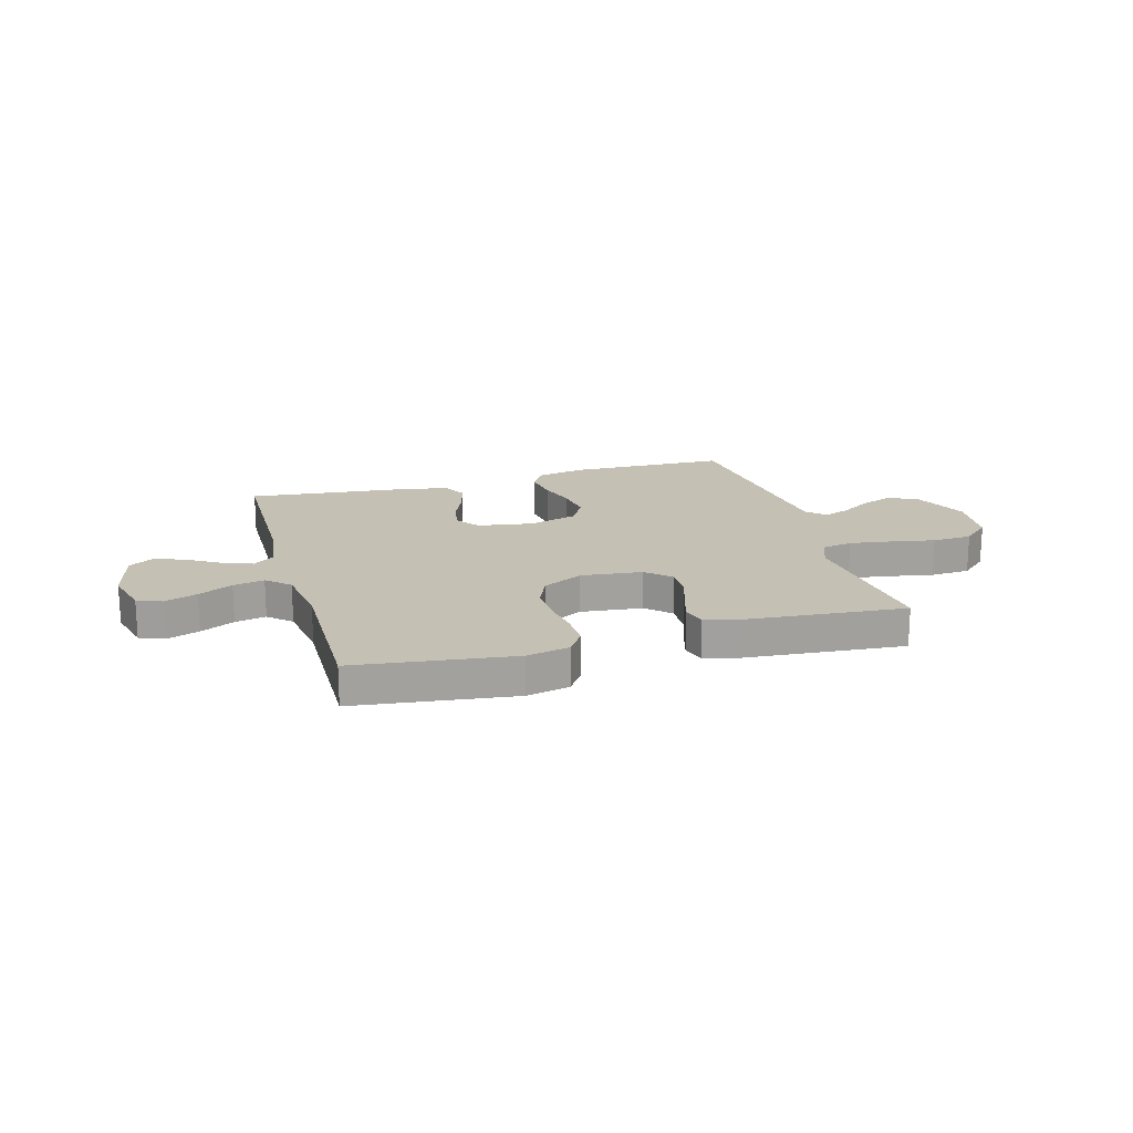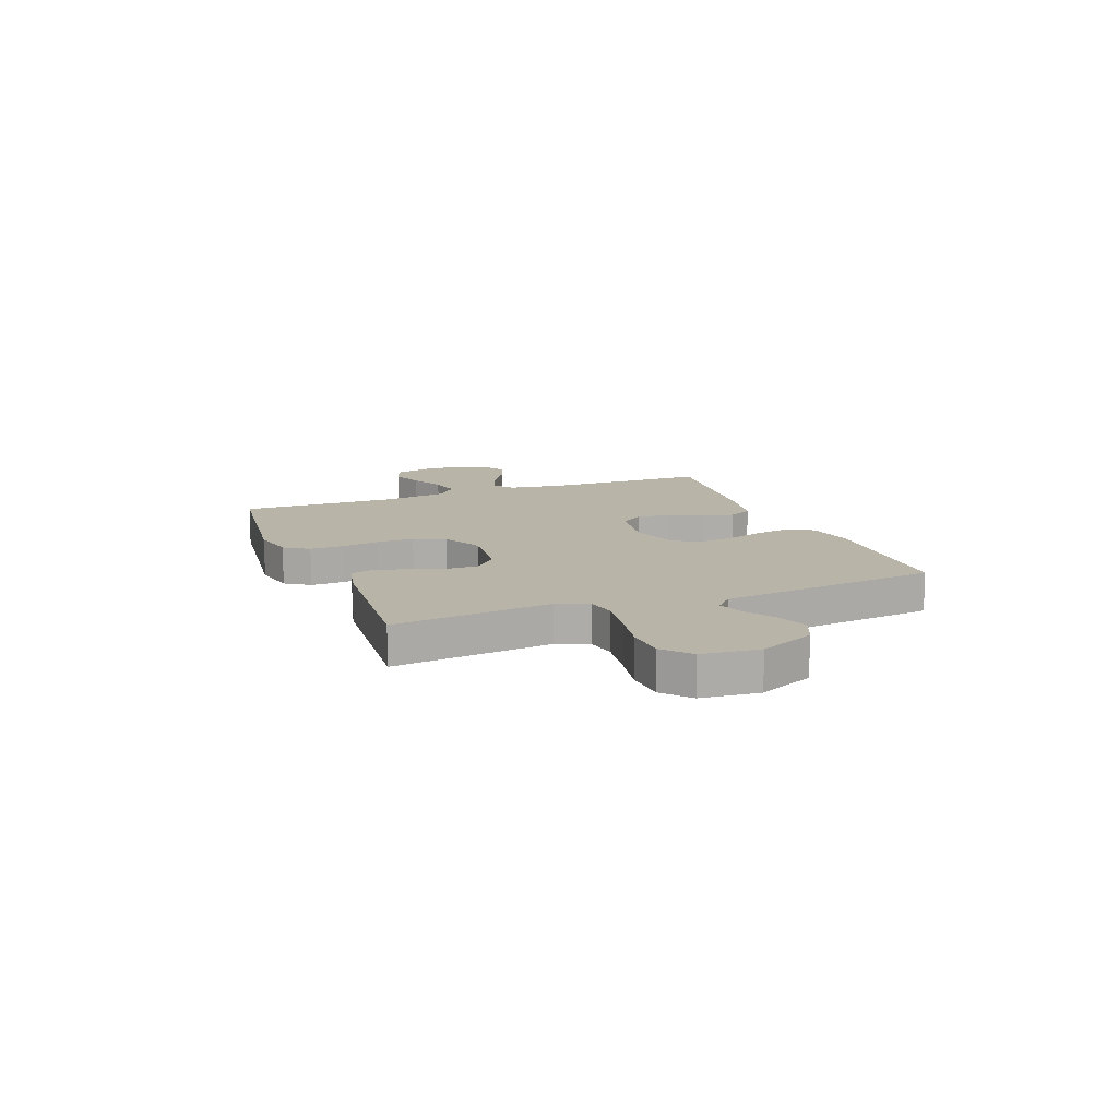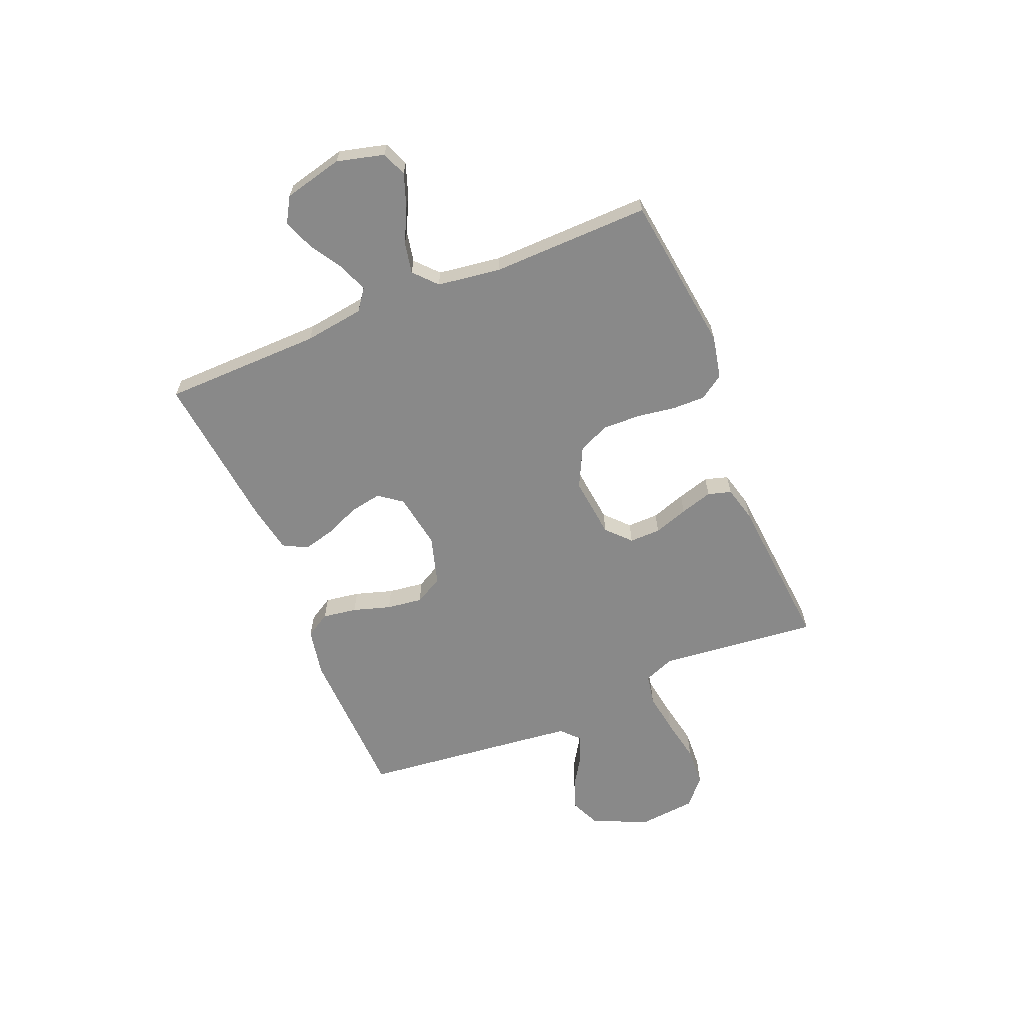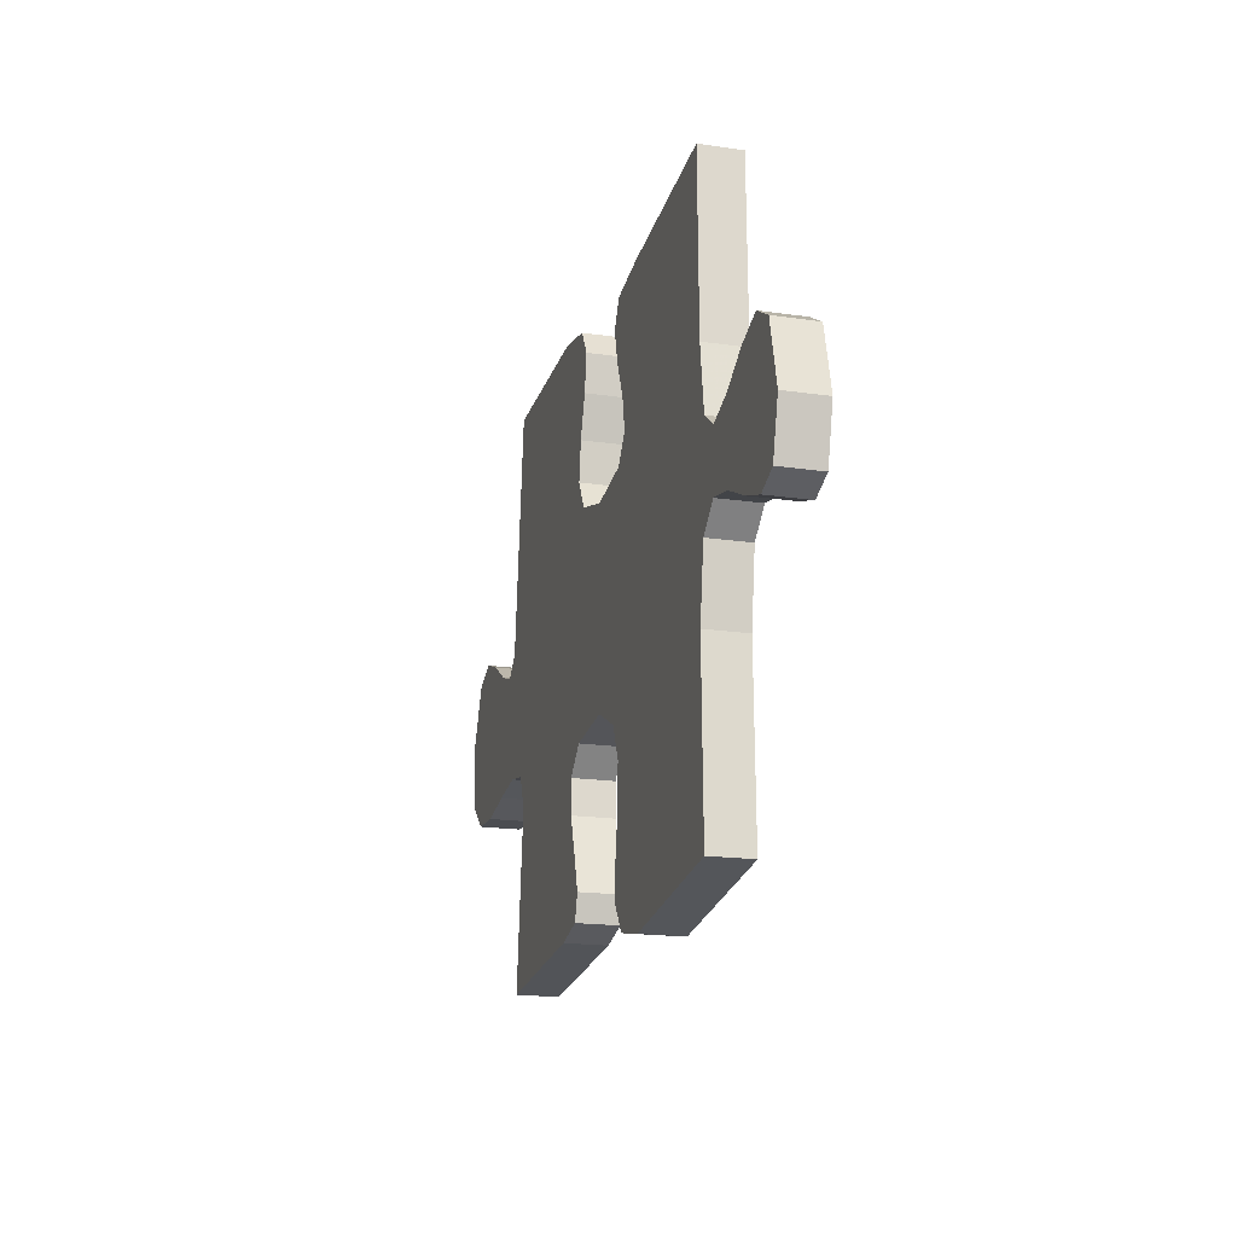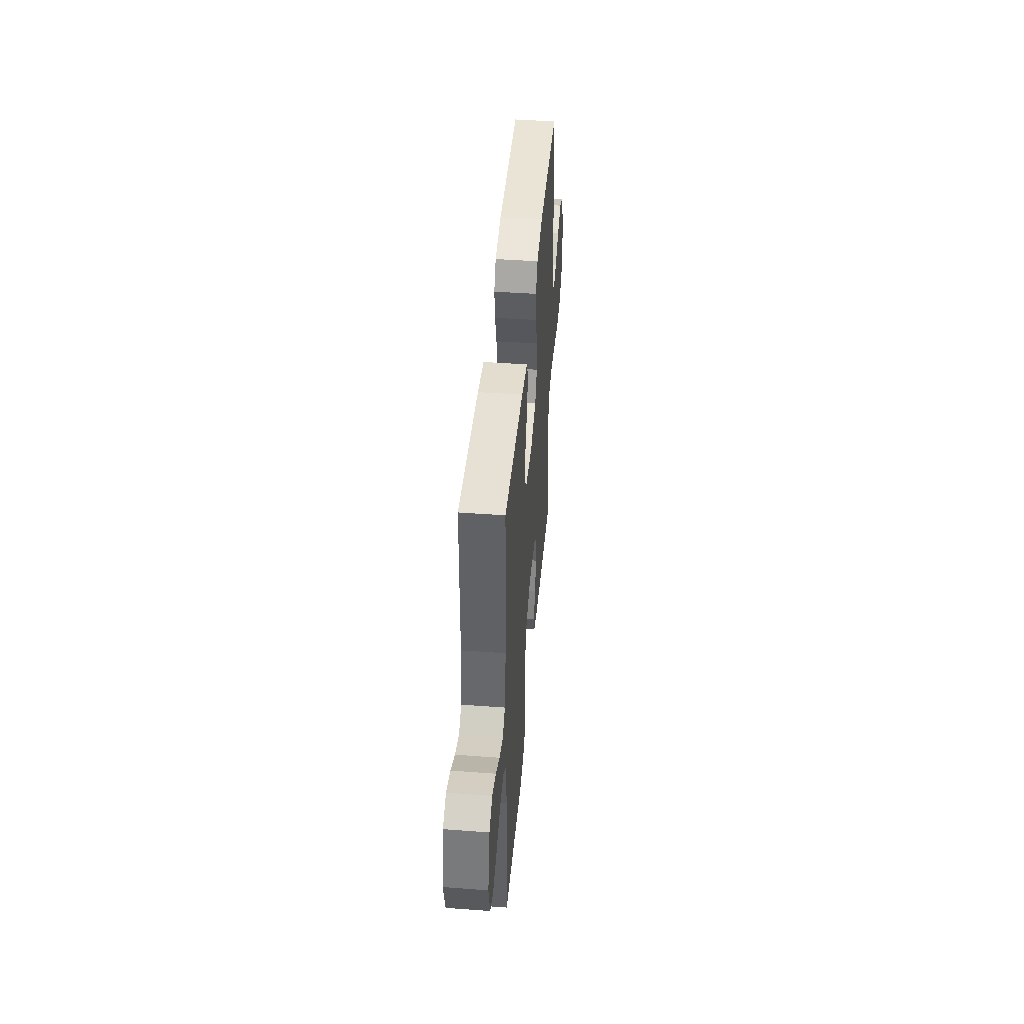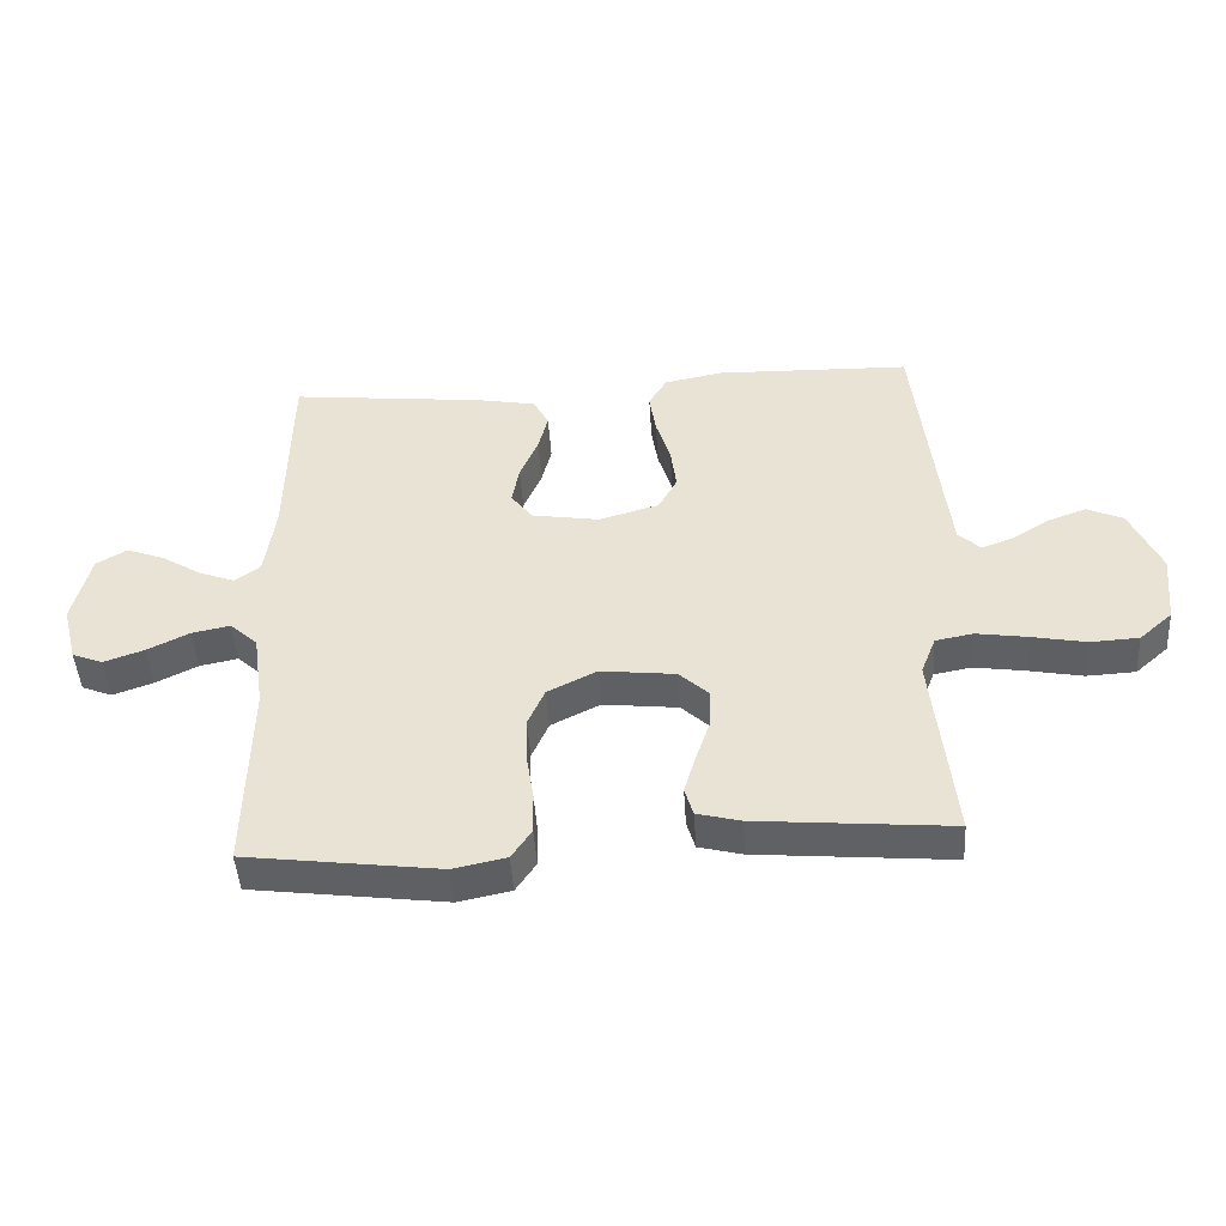
<metadata>
{"format":"obj","ext":"obj","renderer":"f3d","projection":"perspective","resolution":1024,"background":"white","views":[{"elev":18.4,"azim":164.0,"up":"+Y"},{"elev":13.0,"azim":-111.3,"up":"+Y"},{"elev":-63.1,"azim":112.5,"up":"+Y"},{"elev":-18.7,"azim":74.3,"up":"+Z"},{"elev":45.1,"azim":94.9,"up":"+Z"},{"elev":-46.2,"azim":-176.4,"up":"+Z"}]}
</metadata>
<code>
v -0.5 0.07 0.5
v -0.2 0.07 0.508
v -0.109 0.07 0.49
v -0.081 0.07 0.443
v -0.091 0.07 0.378
v -0.113 0.07 0.307
v -0.122 0.07 0.239
v -0.093 0.07 0.186
v 0 0.07 0.159
v 0.105 0.07 0.176
v 0.138 0.07 0.22
v 0.127 0.07 0.28
v 0.099 0.07 0.346
v 0.084 0.07 0.406
v 0.108 0.07 0.451
v 0.2 0.07 0.468
v 0.5 0.07 0.5
v 0.505 0.07 0.2
v 0.521 0.07 0.087
v 0.56 0.07 0.058
v 0.616 0.07 0.079
v 0.677 0.07 0.117
v 0.736 0.07 0.139
v 0.783 0.07 0.111
v 0.81 0.07 0
v 0.787 0.07 -0.089
v 0.74 0.07 -0.108
v 0.678 0.07 -0.086
v 0.613 0.07 -0.054
v 0.554 0.07 -0.042
v 0.511 0.07 -0.081
v 0.494 0.07 -0.2
v 0.5 0.07 -0.5
v 0.2 0.07 -0.539
v 0.119 0.07 -0.522
v 0.088 0.07 -0.476
v 0.089 0.07 -0.413
v 0.1 0.07 -0.341
v 0.102 0.07 -0.27
v 0.076 0.07 -0.211
v 0 0.07 -0.173
v -0.116 0.07 -0.186
v -0.161 0.07 -0.228
v -0.16 0.07 -0.287
v -0.138 0.07 -0.352
v -0.12 0.07 -0.413
v -0.133 0.07 -0.457
v -0.2 0.07 -0.474
v -0.5 0.07 -0.5
v -0.468 0.07 -0.2
v -0.491 0.07 -0.141
v -0.549 0.07 -0.13
v -0.628 0.07 -0.142
v -0.712 0.07 -0.158
v -0.787 0.07 -0.154
v -0.838 0.07 -0.109
v -0.849 0.07 0
v -0.802 0.07 0.105
v -0.746 0.07 0.13
v -0.686 0.07 0.108
v -0.629 0.07 0.072
v -0.58 0.07 0.054
v -0.546 0.07 0.086
v -0.533 0.07 0.2
v -0.5 0 0.5
v -0.2 0 0.508
v -0.109 0 0.49
v -0.081 0 0.443
v -0.091 0 0.378
v -0.113 0 0.307
v -0.122 0 0.239
v -0.093 0 0.186
v 0 0 0.159
v 0.105 0 0.176
v 0.138 0 0.22
v 0.127 0 0.28
v 0.099 0 0.346
v 0.084 0 0.406
v 0.108 0 0.451
v 0.2 0 0.468
v 0.5 0 0.5
v 0.505 0 0.2
v 0.521 0 0.087
v 0.56 0 0.058
v 0.616 0 0.079
v 0.677 0 0.117
v 0.736 0 0.139
v 0.783 0 0.111
v 0.81 0 0
v 0.787 0 -0.089
v 0.74 0 -0.108
v 0.678 0 -0.086
v 0.613 0 -0.054
v 0.554 0 -0.042
v 0.511 0 -0.081
v 0.494 0 -0.2
v 0.5 0 -0.5
v 0.2 0 -0.539
v 0.119 0 -0.522
v 0.088 0 -0.476
v 0.089 0 -0.413
v 0.1 0 -0.341
v 0.102 0 -0.27
v 0.076 0 -0.211
v 0 0 -0.173
v -0.116 0 -0.186
v -0.161 0 -0.228
v -0.16 0 -0.287
v -0.138 0 -0.352
v -0.12 0 -0.413
v -0.133 0 -0.457
v -0.2 0 -0.474
v -0.5 0 -0.5
v -0.468 0 -0.2
v -0.491 0 -0.141
v -0.549 0 -0.13
v -0.628 0 -0.142
v -0.712 0 -0.158
v -0.787 0 -0.154
v -0.838 0 -0.109
v -0.849 0 0
v -0.802 0 0.105
v -0.746 0 0.13
v -0.686 0 0.108
v -0.629 0 0.072
v -0.58 0 0.054
v -0.546 0 0.086
v -0.533 0 0.2
f 59 60 61
f 58 59 61
f 57 58 61
f 56 57 61
f 55 56 61
f 54 55 61
f 53 54 61
f 52 53 61 62
f 51 52 62 63
f 48 49 50
f 47 48 50
f 46 47 50
f 45 46 50
f 44 45 50
f 51 63 64
f 50 51 64
f 44 50 64
f 43 44 64
f 36 37 38
f 35 36 38
f 34 35 38
f 33 34 38
f 32 33 38
f 31 32 38 39
f 30 31 39 40
f 27 28 29
f 26 27 29
f 25 26 29
f 24 25 29
f 23 24 29
f 22 23 29
f 21 22 29
f 20 21 29 30
f 30 40 41
f 20 30 41
f 19 20 41
f 16 17 18
f 15 16 18
f 14 15 18
f 13 14 18
f 12 13 18
f 11 12 18 19
f 4 5 6
f 3 4 6
f 2 3 6
f 1 2 6
f 64 1 6
f 64 6 7
f 64 7 8
f 43 64 8
f 42 43 8
f 19 41 42
f 11 19 42
f 10 11 42
f 9 10 42
f 8 9 42
f 125 124 123
f 125 123 122
f 125 122 121
f 125 121 120
f 125 120 119
f 125 119 118
f 125 118 117
f 126 125 117 116
f 127 126 116 115
f 114 113 112
f 114 112 111
f 114 111 110
f 114 110 109
f 114 109 108
f 128 127 115
f 128 115 114
f 128 114 108
f 128 108 107
f 102 101 100
f 102 100 99
f 102 99 98
f 102 98 97
f 102 97 96
f 103 102 96 95
f 104 103 95 94
f 93 92 91
f 93 91 90
f 93 90 89
f 93 89 88
f 93 88 87
f 93 87 86
f 93 86 85
f 94 93 85 84
f 105 104 94
f 105 94 84
f 105 84 83
f 82 81 80
f 82 80 79
f 82 79 78
f 82 78 77
f 82 77 76
f 83 82 76 75
f 70 69 68
f 70 68 67
f 70 67 66
f 70 66 65
f 70 65 128
f 71 70 128
f 72 71 128
f 72 128 107
f 72 107 106
f 106 105 83
f 106 83 75
f 106 75 74
f 106 74 73
f 106 73 72
f 1 65 66 2
f 2 66 67 3
f 3 67 68 4
f 4 68 69 5
f 5 69 70 6
f 6 70 71 7
f 7 71 72 8
f 8 72 73 9
f 9 73 74 10
f 10 74 75 11
f 11 75 76 12
f 12 76 77 13
f 13 77 78 14
f 14 78 79 15
f 15 79 80 16
f 16 80 81 17
f 17 81 82 18
f 18 82 83 19
f 19 83 84 20
f 20 84 85 21
f 21 85 86 22
f 22 86 87 23
f 23 87 88 24
f 24 88 89 25
f 25 89 90 26
f 26 90 91 27
f 27 91 92 28
f 28 92 93 29
f 29 93 94 30
f 30 94 95 31
f 31 95 96 32
f 32 96 97 33
f 33 97 98 34
f 34 98 99 35
f 35 99 100 36
f 36 100 101 37
f 37 101 102 38
f 38 102 103 39
f 39 103 104 40
f 40 104 105 41
f 41 105 106 42
f 42 106 107 43
f 43 107 108 44
f 44 108 109 45
f 45 109 110 46
f 46 110 111 47
f 47 111 112 48
f 48 112 113 49
f 49 113 114 50
f 50 114 115 51
f 51 115 116 52
f 52 116 117 53
f 53 117 118 54
f 54 118 119 55
f 55 119 120 56
f 56 120 121 57
f 57 121 122 58
f 58 122 123 59
f 59 123 124 60
f 60 124 125 61
f 61 125 126 62
f 62 126 127 63
f 63 127 128 64
f 64 128 65 1

</code>
